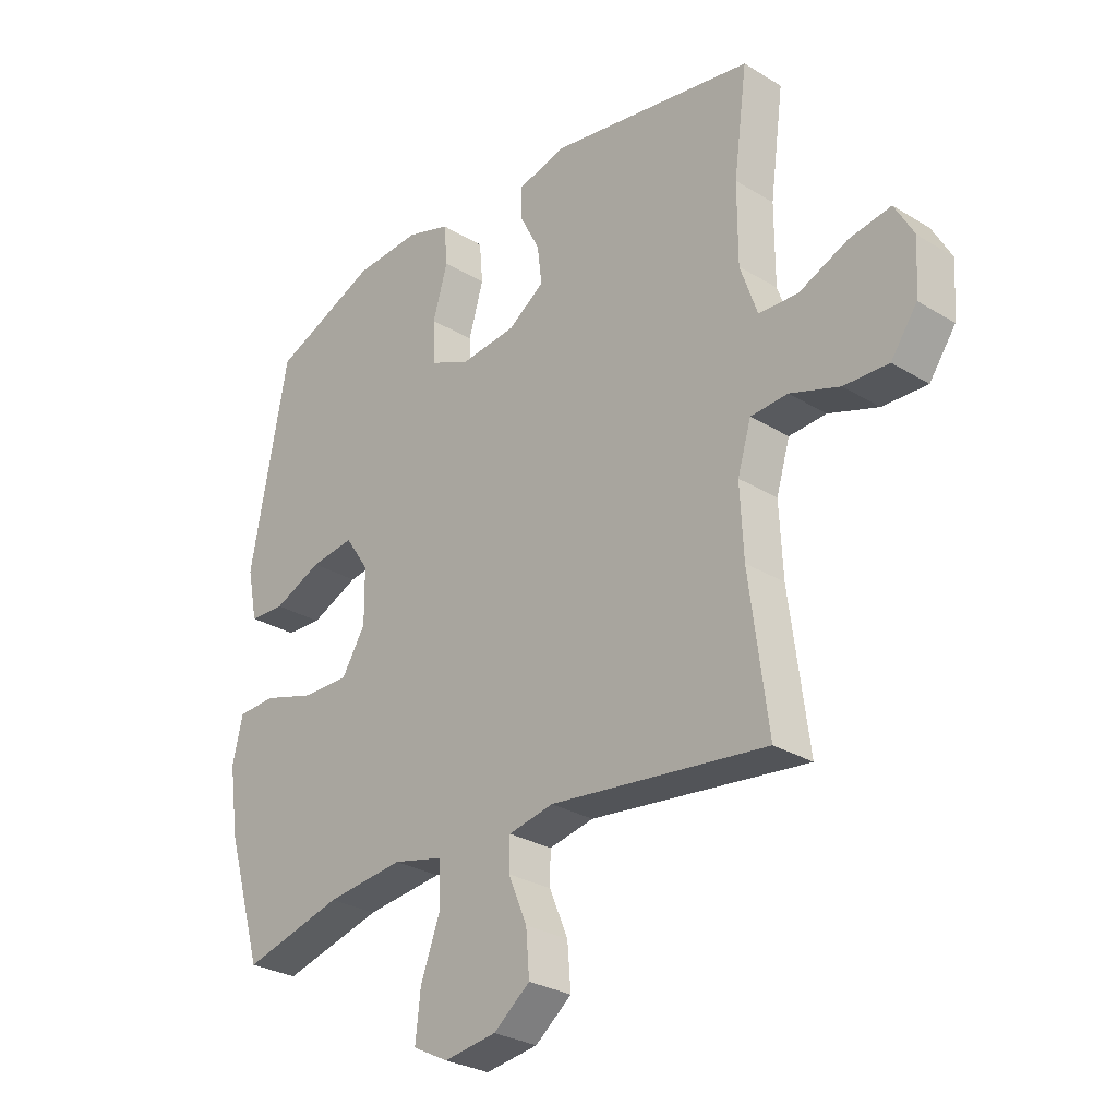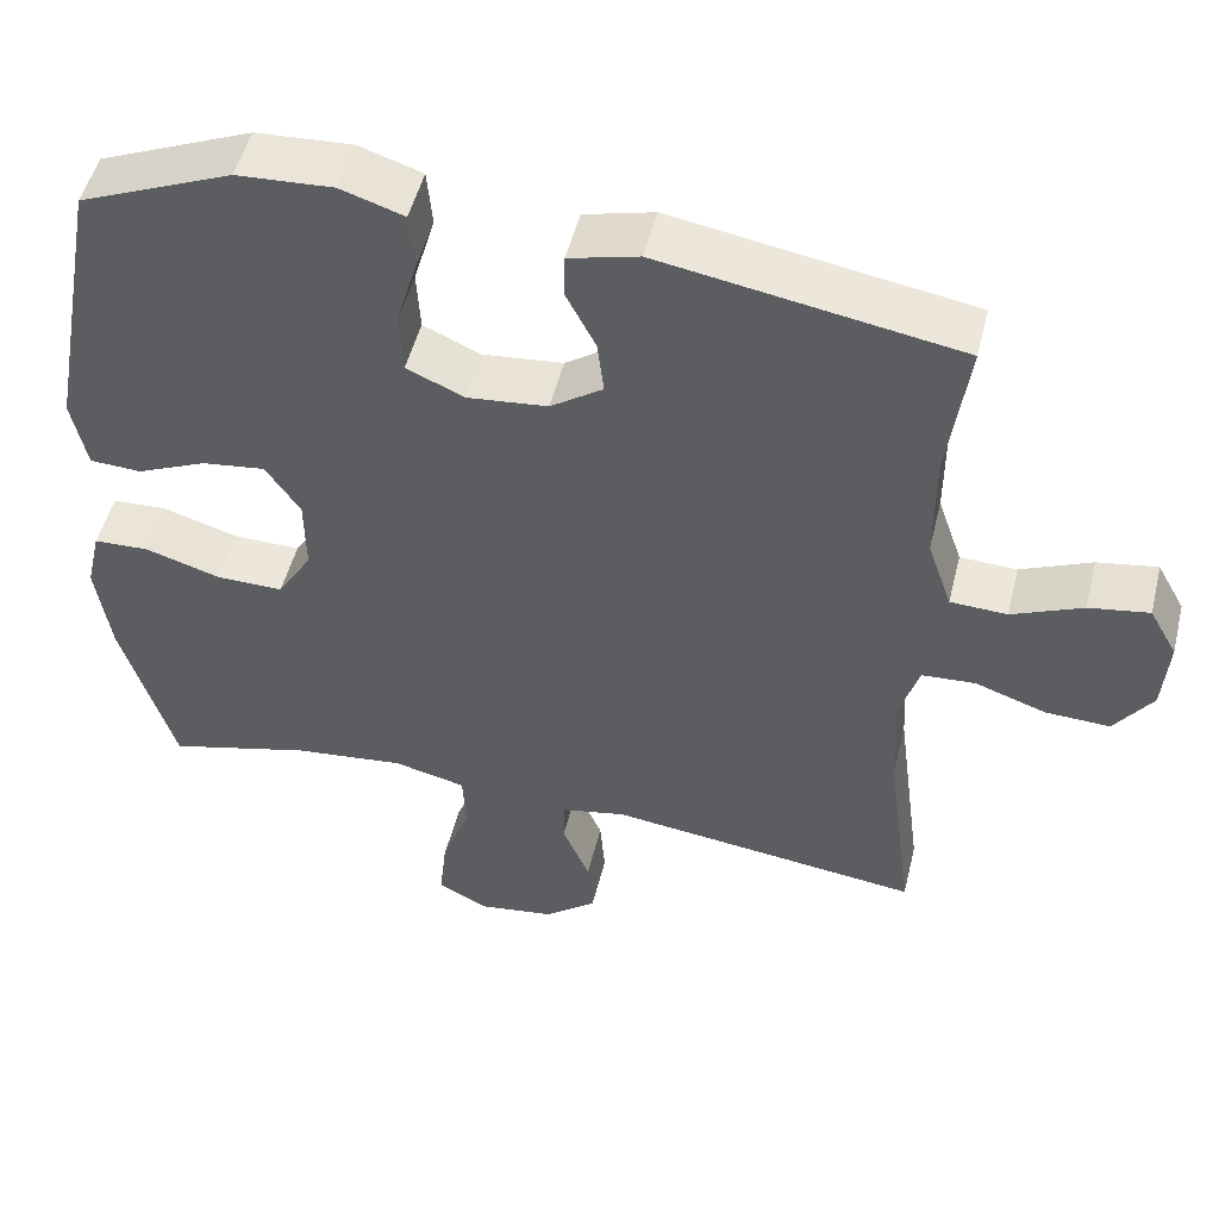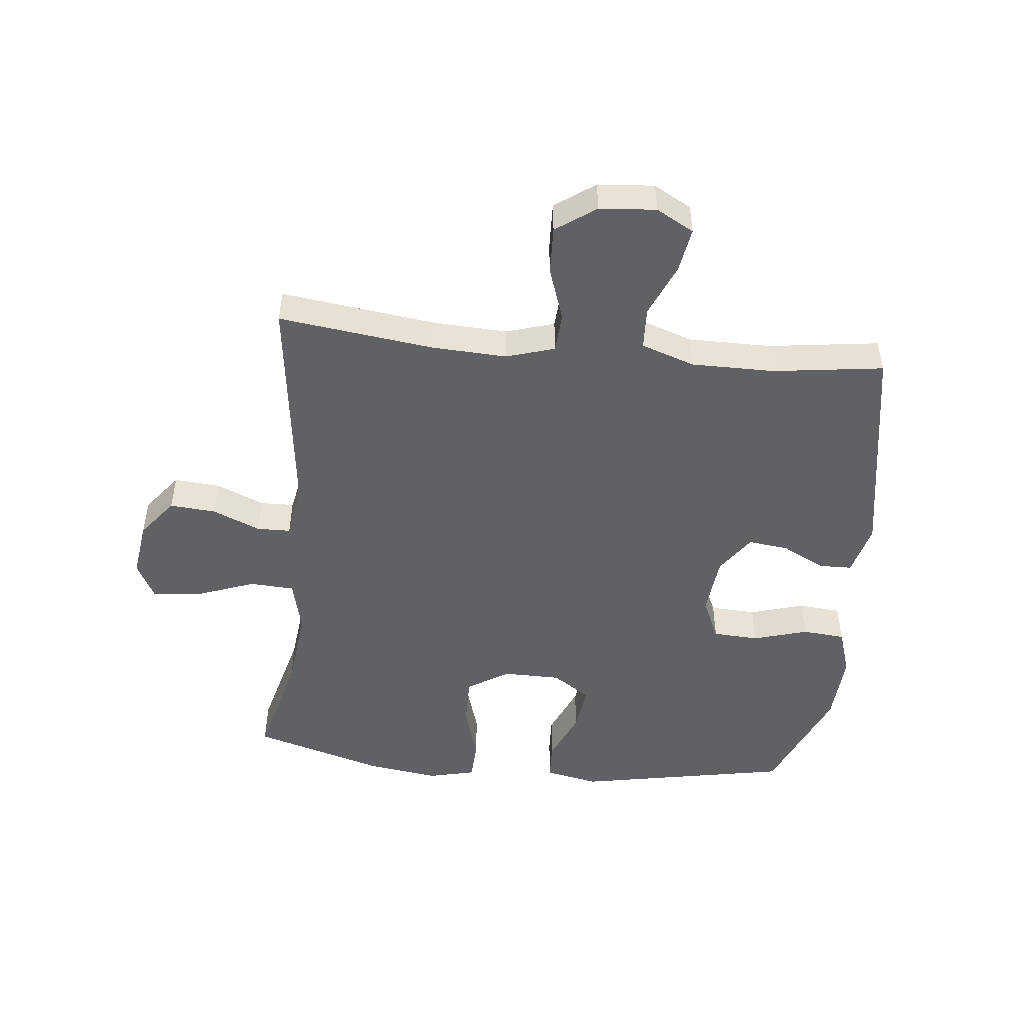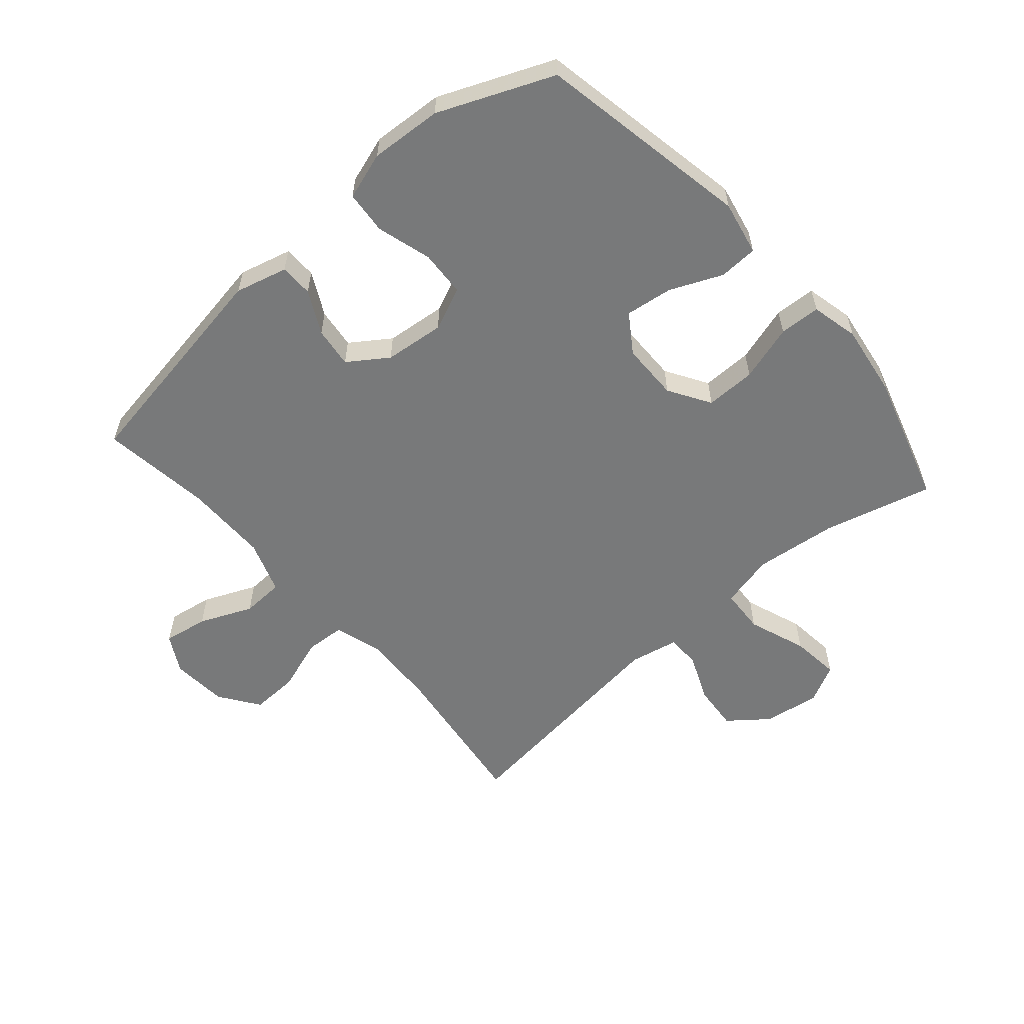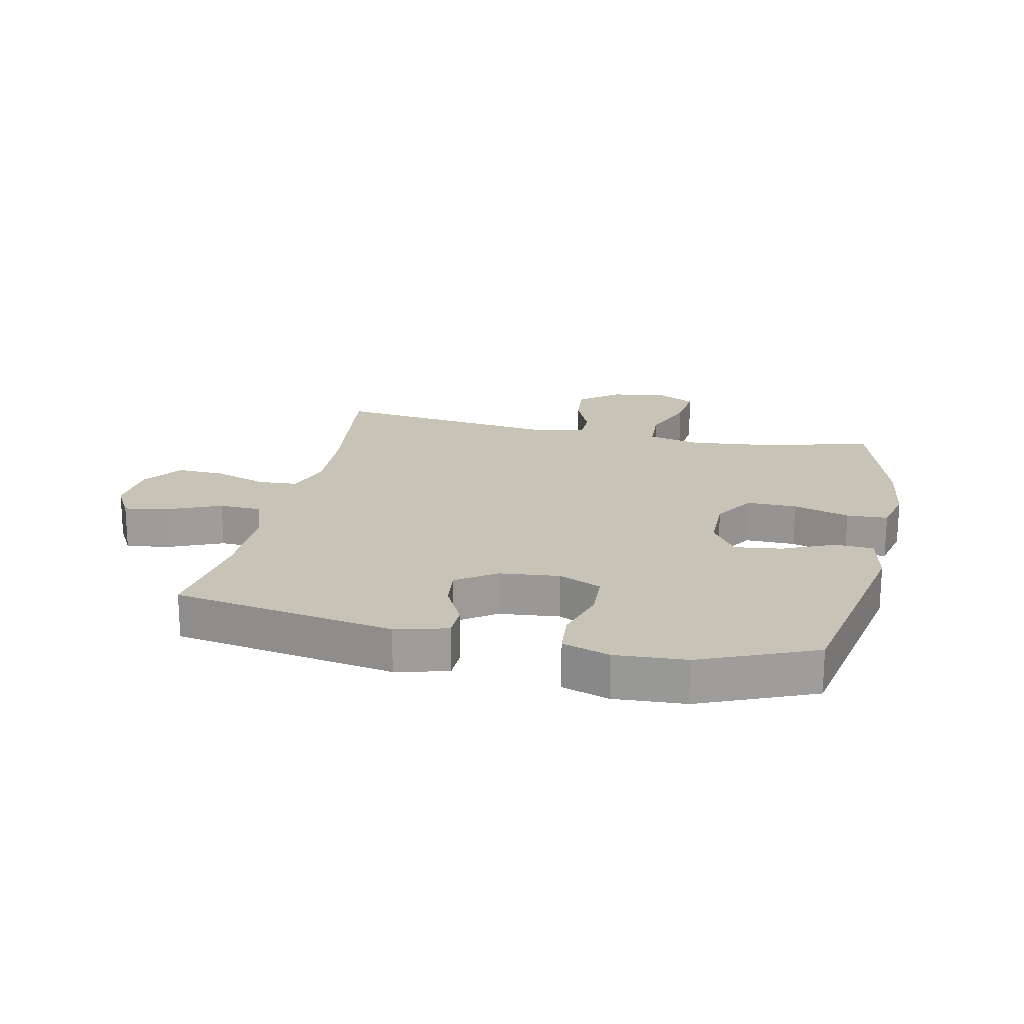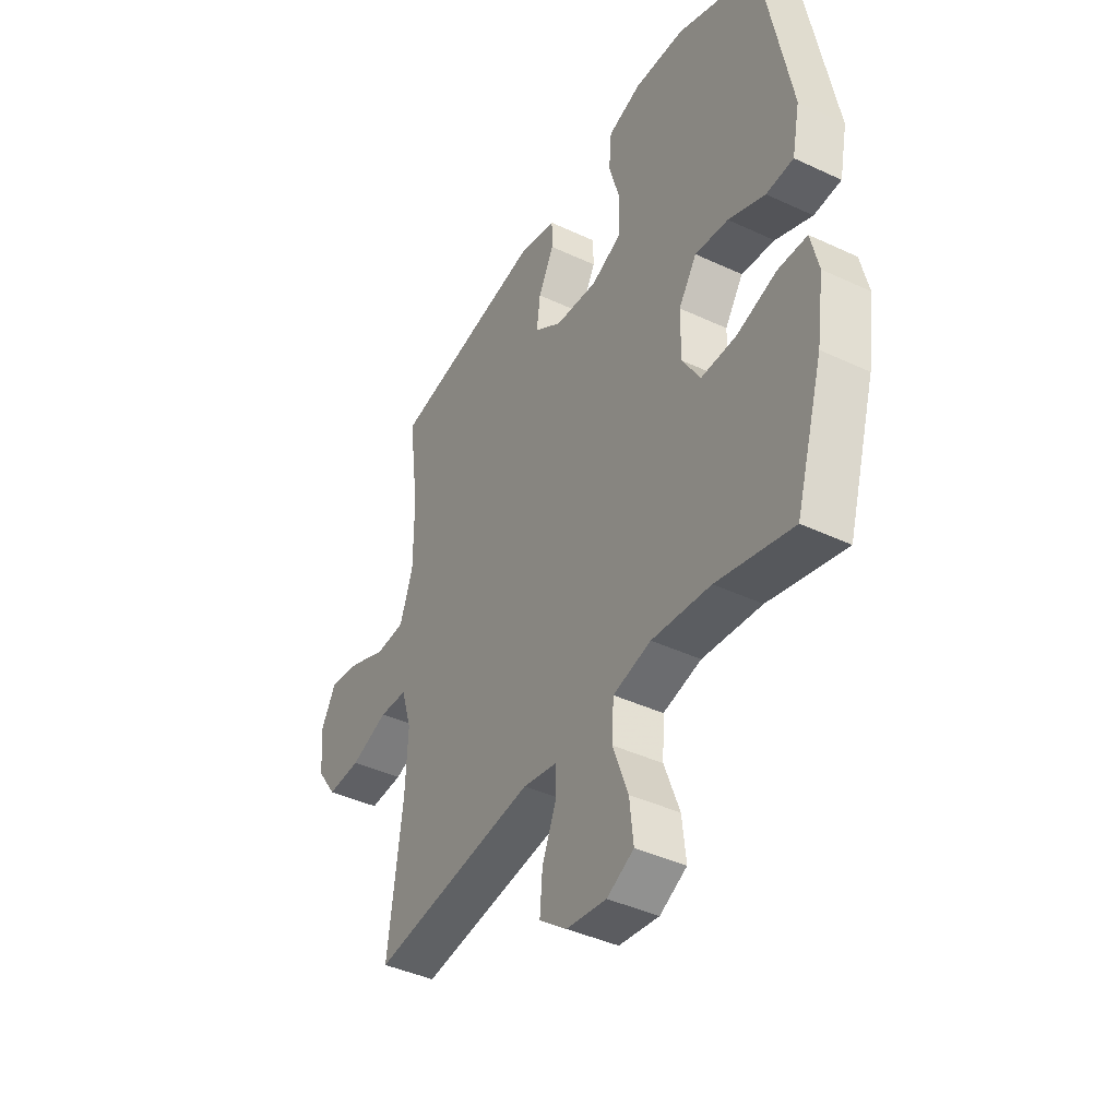
<metadata>
{"format":"obj","ext":"obj","renderer":"f3d","projection":"perspective","resolution":1024,"background":"white","views":[{"elev":-28.5,"azim":-132.5,"up":"+Z"},{"elev":50.5,"azim":-166.2,"up":"+Z"},{"elev":-49.0,"azim":-95.8,"up":"+Y"},{"elev":-57.7,"azim":40.9,"up":"+Y"},{"elev":19.8,"azim":12.3,"up":"+Y"},{"elev":-41.6,"azim":60.5,"up":"+Z"}]}
</metadata>
<code>
v -0.5 0.07 0.5
v -0.138 0.07 0.561
v -0.053 0.07 0.539
v -0.052 0.07 0.485
v -0.088 0.07 0.415
v -0.096 0.07 0.349
v -0.032 0.07 0.305
v 0.066 0.07 0.295
v 0.136 0.07 0.326
v 0.14 0.07 0.401
v 0.114 0.07 0.49
v 0.12 0.07 0.56
v 0.197 0.07 0.585
v 0.314 0.07 0.578
v 0.5 0.07 0.5
v 0.566 0.07 0.151
v 0.548 0.07 0.063
v 0.485 0.07 0.06
v 0.4 0.07 0.097
v 0.323 0.07 0.107
v 0.281 0.07 0.045
v 0.28 0.07 -0.049
v 0.322 0.07 -0.117
v 0.404 0.07 -0.116
v 0.496 0.07 -0.088
v 0.563 0.07 -0.091
v 0.581 0.07 -0.168
v 0.564 0.07 -0.286
v 0.5 0.07 -0.5
v 0.324 0.07 -0.454
v 0.188 0.07 -0.439
v 0.1 0.07 -0.46
v 0.096 0.07 -0.533
v 0.131 0.07 -0.628
v 0.14 0.07 -0.708
v 0.078 0.07 -0.74
v -0.014 0.07 -0.727
v -0.078 0.07 -0.677
v -0.072 0.07 -0.602
v -0.039 0.07 -0.524
v -0.04 0.07 -0.469
v -0.119 0.07 -0.453
v -0.5 0.07 -0.5
v -0.467 0.07 -0.247
v -0.461 0.07 -0.125
v -0.485 0.07 -0.046
v -0.55 0.07 -0.042
v -0.637 0.07 -0.072
v -0.715 0.07 -0.075
v -0.761 0.07 -0.01
v -0.768 0.07 0.082
v -0.734 0.07 0.143
v -0.661 0.07 0.131
v -0.575 0.07 0.094
v -0.506 0.07 0.097
v -0.476 0.07 0.184
v -0.476 0.07 0.32
v -0.5 0 0.5
v -0.138 0 0.561
v -0.053 0 0.539
v -0.052 0 0.485
v -0.088 0 0.415
v -0.096 0 0.349
v -0.032 0 0.305
v 0.066 0 0.295
v 0.136 0 0.326
v 0.14 0 0.401
v 0.114 0 0.49
v 0.12 0 0.56
v 0.197 0 0.585
v 0.314 0 0.578
v 0.5 0 0.5
v 0.566 0 0.151
v 0.548 0 0.063
v 0.485 0 0.06
v 0.4 0 0.097
v 0.323 0 0.107
v 0.281 0 0.045
v 0.28 0 -0.049
v 0.322 0 -0.117
v 0.404 0 -0.116
v 0.496 0 -0.088
v 0.563 0 -0.091
v 0.581 0 -0.168
v 0.564 0 -0.286
v 0.5 0 -0.5
v 0.324 0 -0.454
v 0.188 0 -0.439
v 0.1 0 -0.46
v 0.096 0 -0.533
v 0.131 0 -0.628
v 0.14 0 -0.708
v 0.078 0 -0.74
v -0.014 0 -0.727
v -0.078 0 -0.677
v -0.072 0 -0.602
v -0.039 0 -0.524
v -0.04 0 -0.469
v -0.119 0 -0.453
v -0.5 0 -0.5
v -0.467 0 -0.247
v -0.461 0 -0.125
v -0.485 0 -0.046
v -0.55 0 -0.042
v -0.637 0 -0.072
v -0.715 0 -0.075
v -0.761 0 -0.01
v -0.768 0 0.082
v -0.734 0 0.143
v -0.661 0 0.131
v -0.575 0 0.094
v -0.506 0 0.097
v -0.476 0 0.184
v -0.476 0 0.32
f 51 52 53 54
f 51 54 55
f 50 51 55
f 47 48 49 50
f 46 47 50 55
f 45 46 55 56
f 42 43 44
f 41 42 44 45
f 37 38 39 40
f 37 40 41
f 36 37 41
f 33 34 35 36
f 32 33 36 41
f 31 32 41 45
f 27 28 29 30
f 24 25 26 27
f 23 24 27 30
f 22 23 30 31
f 16 17 18 19
f 16 19 20
f 15 16 20
f 14 15 20 21
f 10 11 12 13
f 9 10 13 14
f 2 3 4 5
f 57 1 2 5
f 57 5 6
f 56 57 6 7
f 45 56 7 8
f 21 22 31 45
f 21 45 8 9
f 9 14 21
f 111 110 109 108
f 112 111 108
f 112 108 107
f 107 106 105 104
f 112 107 104 103
f 113 112 103 102
f 101 100 99
f 102 101 99 98
f 97 96 95 94
f 98 97 94
f 98 94 93
f 93 92 91 90
f 98 93 90 89
f 102 98 89 88
f 87 86 85 84
f 84 83 82 81
f 87 84 81 80
f 88 87 80 79
f 76 75 74 73
f 77 76 73
f 77 73 72
f 78 77 72 71
f 70 69 68 67
f 71 70 67 66
f 62 61 60 59
f 62 59 58 114
f 63 62 114
f 64 63 114 113
f 65 64 113 102
f 102 88 79 78
f 66 65 102 78
f 78 71 66
f 1 58 59 2
f 2 59 60 3
f 3 60 61 4
f 4 61 62 5
f 5 62 63 6
f 6 63 64 7
f 7 64 65 8
f 8 65 66 9
f 9 66 67 10
f 10 67 68 11
f 11 68 69 12
f 12 69 70 13
f 13 70 71 14
f 14 71 72 15
f 15 72 73 16
f 16 73 74 17
f 17 74 75 18
f 18 75 76 19
f 19 76 77 20
f 20 77 78 21
f 21 78 79 22
f 22 79 80 23
f 23 80 81 24
f 24 81 82 25
f 25 82 83 26
f 26 83 84 27
f 27 84 85 28
f 28 85 86 29
f 29 86 87 30
f 30 87 88 31
f 31 88 89 32
f 32 89 90 33
f 33 90 91 34
f 34 91 92 35
f 35 92 93 36
f 36 93 94 37
f 37 94 95 38
f 38 95 96 39
f 39 96 97 40
f 40 97 98 41
f 41 98 99 42
f 42 99 100 43
f 43 100 101 44
f 44 101 102 45
f 45 102 103 46
f 46 103 104 47
f 47 104 105 48
f 48 105 106 49
f 49 106 107 50
f 50 107 108 51
f 51 108 109 52
f 52 109 110 53
f 53 110 111 54
f 54 111 112 55
f 55 112 113 56
f 56 113 114 57
f 57 114 58 1

</code>
